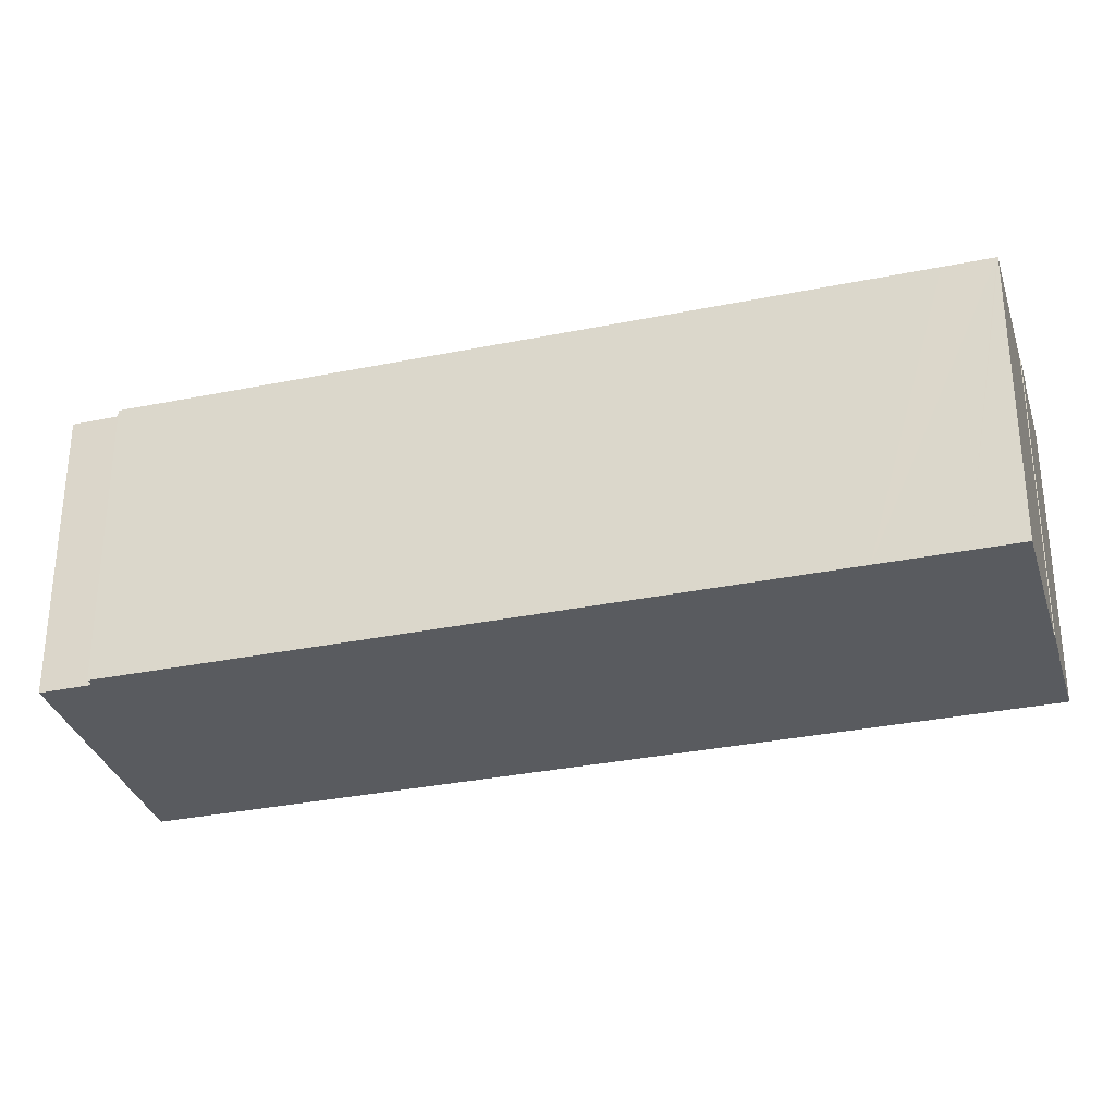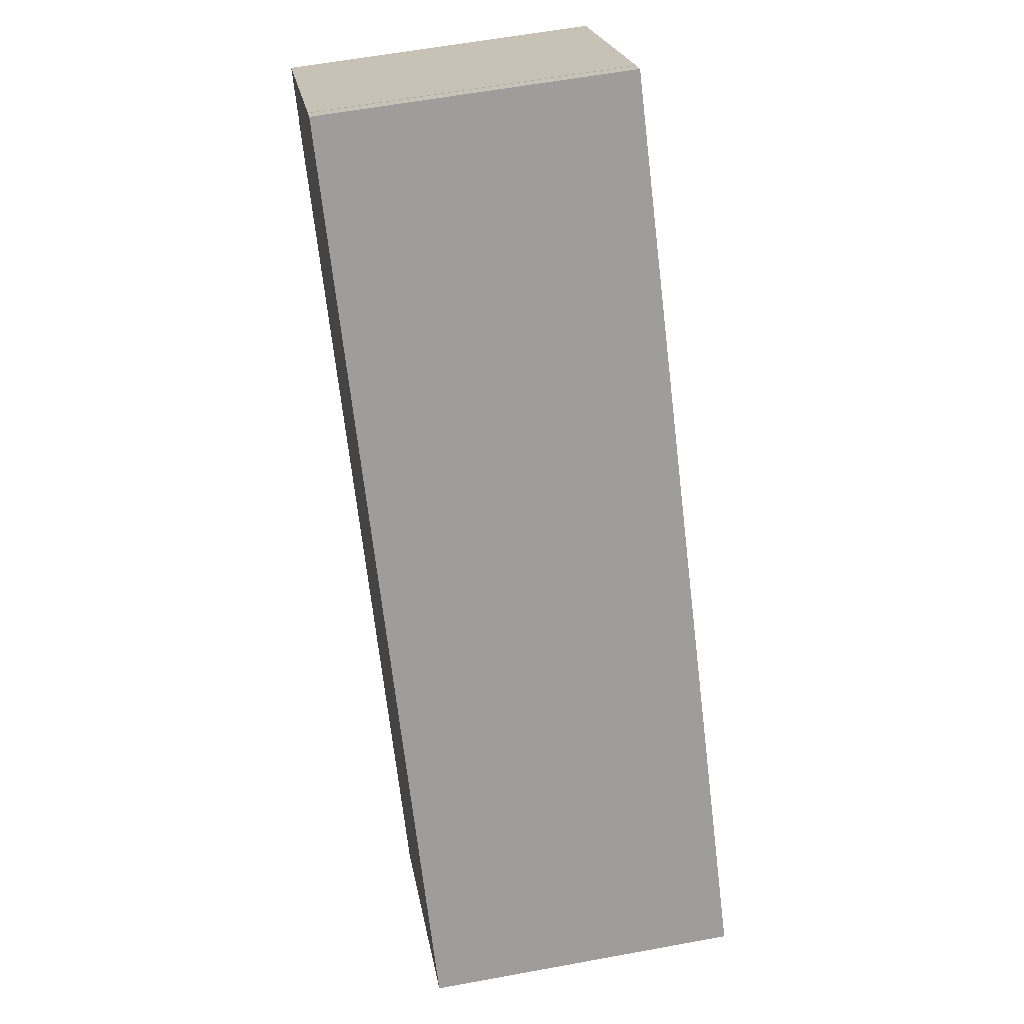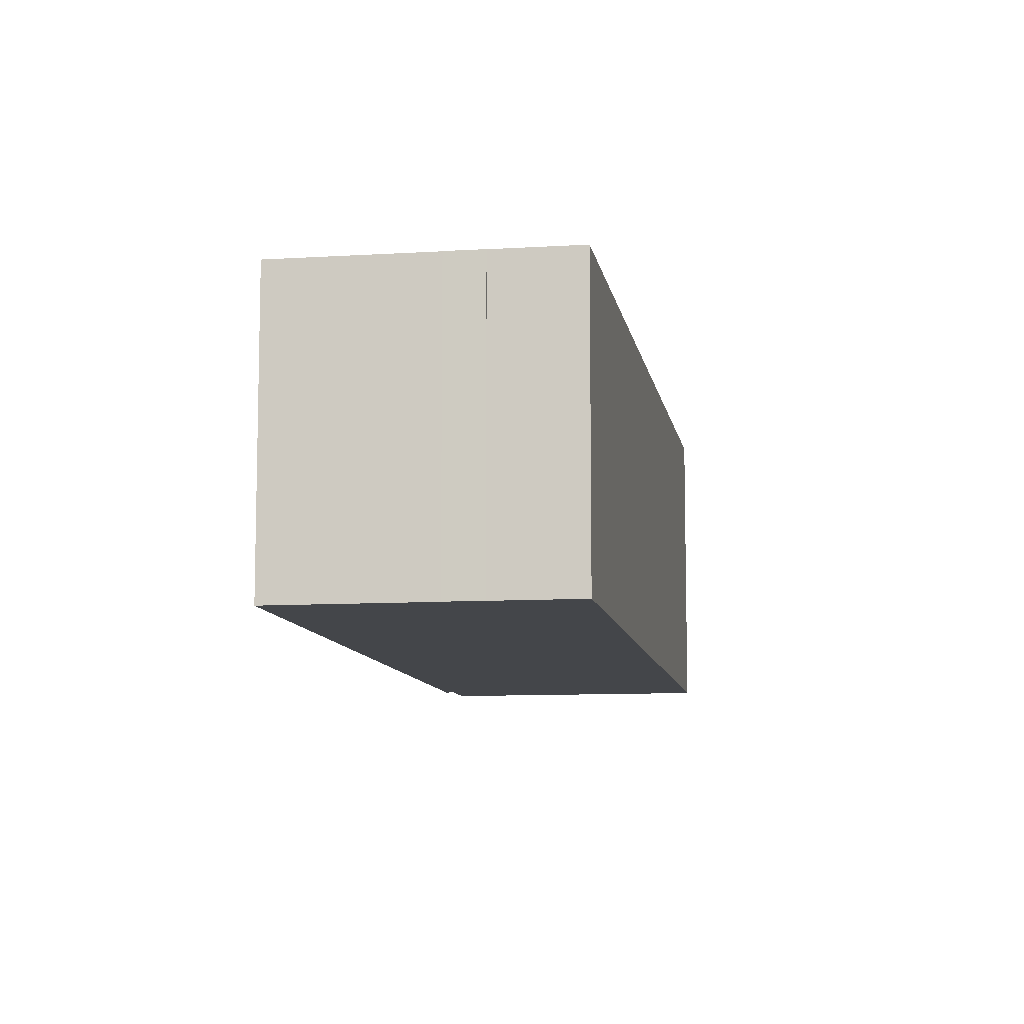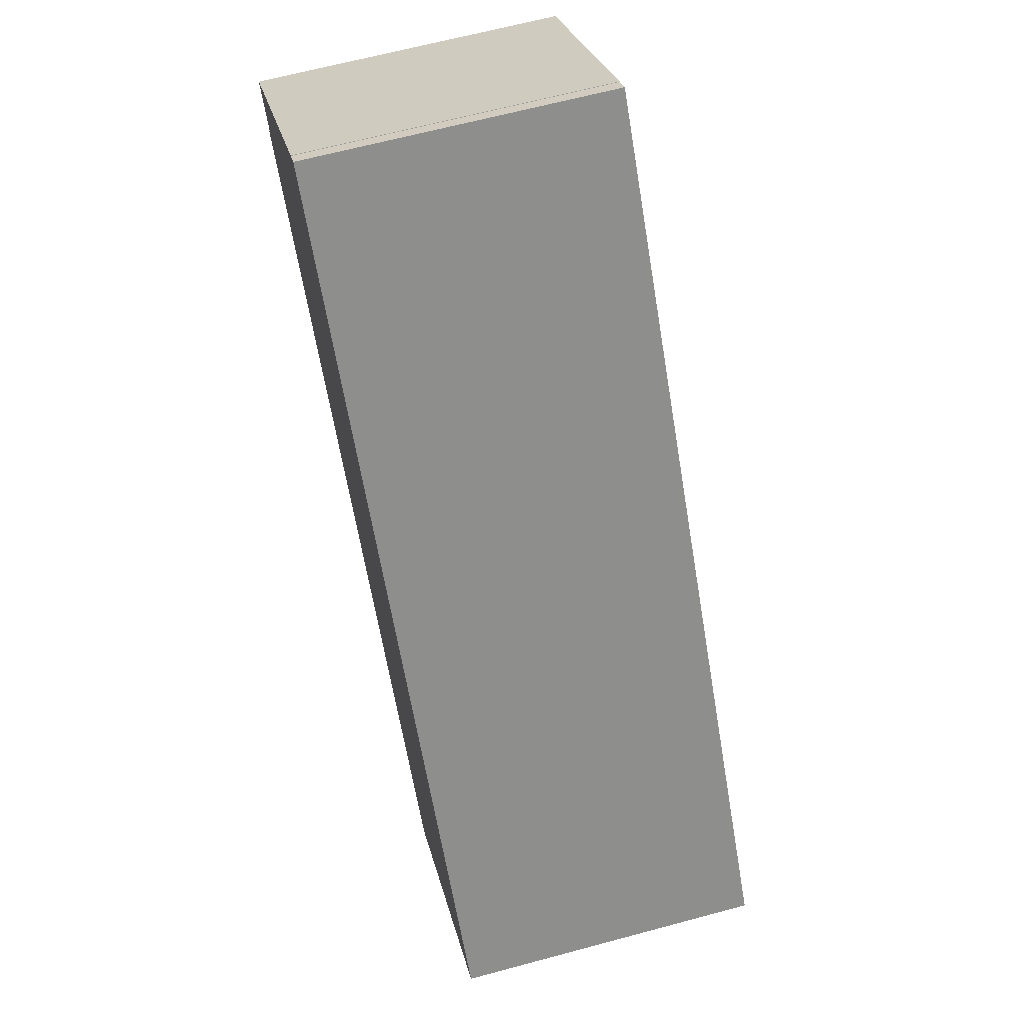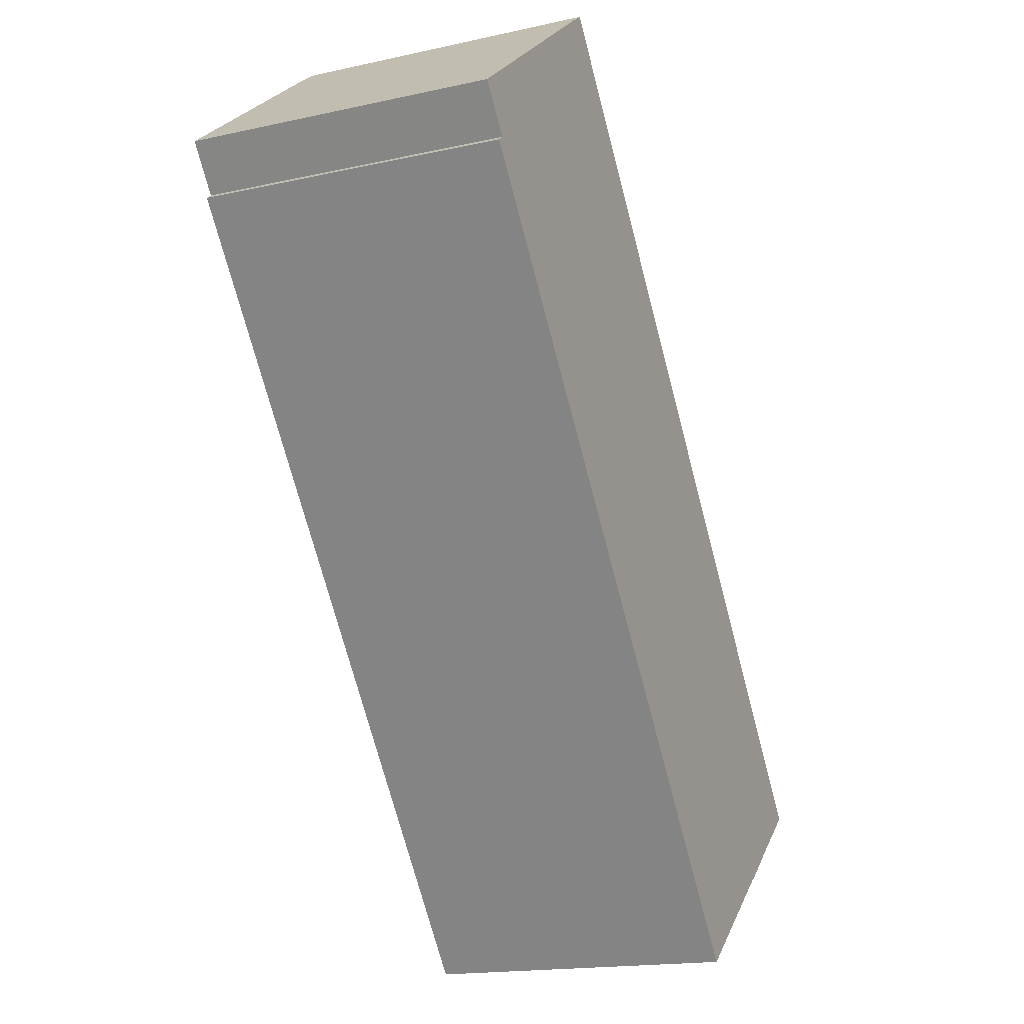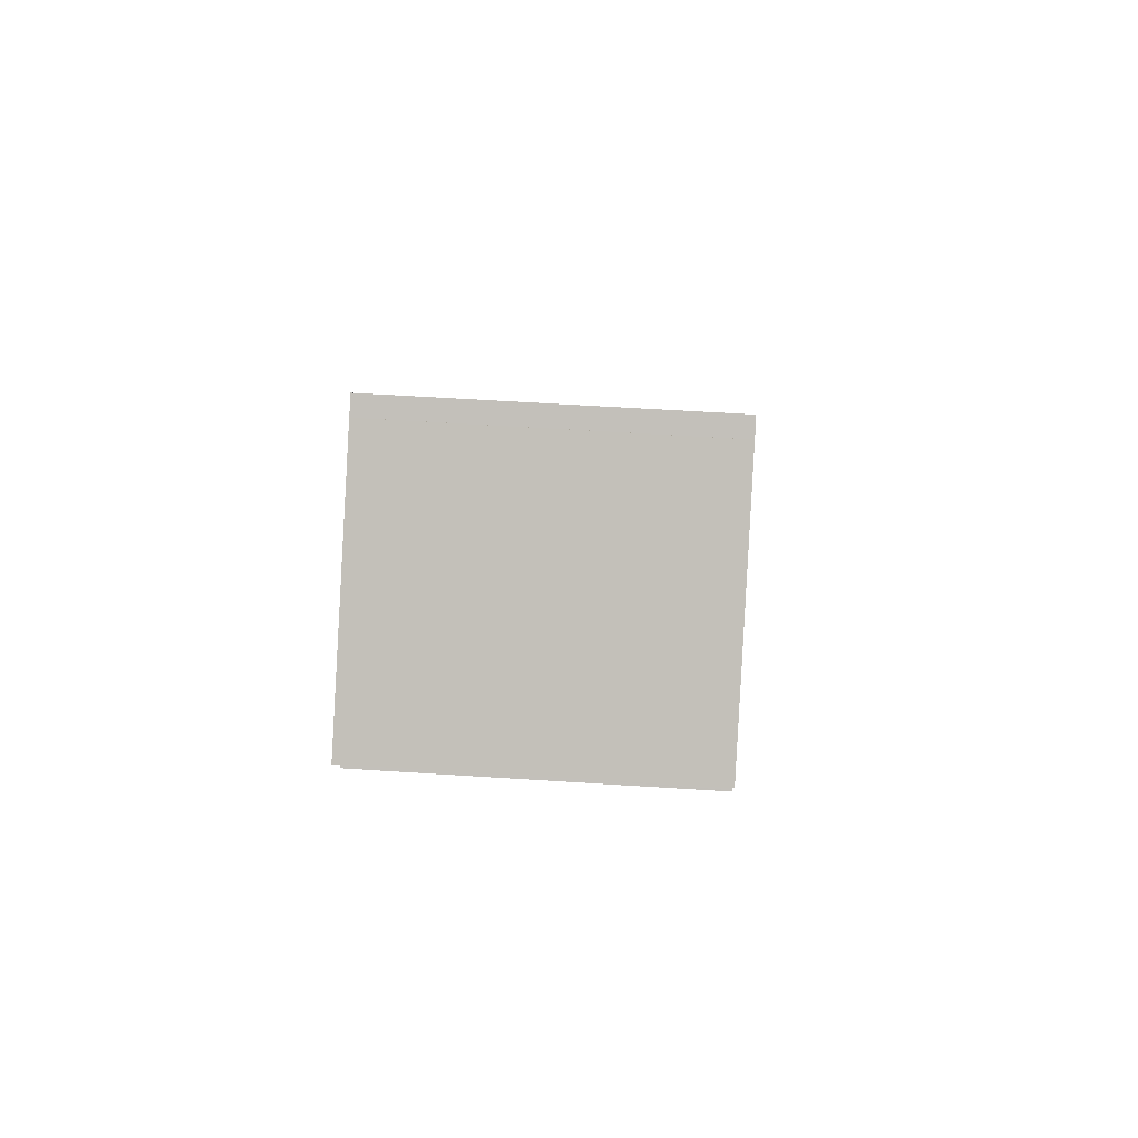
<metadata>
{"format":"obj","ext":"obj","renderer":"f3d","projection":"perspective","resolution":1024,"background":"white","views":[{"elev":-32.2,"azim":144.4,"up":"+Y"},{"elev":58.8,"azim":-100.8,"up":"+Z"},{"elev":-9.5,"azim":-132.3,"up":"+Y"},{"elev":64.7,"azim":-105.2,"up":"+Z"},{"elev":-17.1,"azim":114.1,"up":"+Z"},{"elev":53.9,"azim":94.0,"up":"+Z"}]}
</metadata>
<code>
v  12.75 17.17 -10.11
v  12.82 17.17 -10.09
v  12.79 17.17 -10.14
v  17.58 17.17 -4.092
v  43.03 17.17 28.01
v  42.99 17.17 28.04
v  9.912 17.17 -7.862
v  42.64 17.17 28.32
v  44.48 17.17 30.69
v  38.05 17.17 35.81
v  5.946 17.17 -4.716
v  5.638 17.17 -4.471
v  32.94 17.17 39.89
v  5.611 17.17 -4.505
v  3.939 17.17 -3.125
v  3.924 17.17 -3.144
v  0 17.17 1.051e-15
v  32.93 17.17 39.87
v  4.805 17.17 6.065
v  32.1 17.17 40.52
v  14.59 17.17 -7.862
v  44.48 -1.879e-15 30.69
v  42.64 -1.734e-15 28.32
v  43.03 -1.715e-15 28.01
v  17.58 2.506e-16 -4.092
v  14.59 4.814e-16 -7.862
v  12.79 6.209e-16 -10.14
v  12.82 6.179e-16 -10.09
v  5.638 2.738e-16 -4.471
v  5.611 2.759e-16 -4.505
v  42.99 -1.717e-15 28.04
v  32.1 -2.481e-15 40.52
v  32.93 -2.441e-15 39.87
v  38.05 -2.193e-15 35.81
v  32.94 -2.442e-15 39.89
v  12.75 6.193e-16 -10.11
v  9.912 4.814e-16 -7.862
v  5.946 2.888e-16 -4.716
v  3.924 1.925e-16 -3.144
v  3.939 1.914e-16 -3.125
v  0 0 0
v  4.805 -3.714e-16 6.065
v  11.79 -1.241e-16 2.026
v  11.52 17.17 2.221
v  11.79 17.17 2.026
v  11.52 -1.36e-16 2.221
v  12.09 17.17 1.822
v  12.24 17.17 1.718
v  12.09 -1.116e-16 1.822
v  12.24 -1.052e-16 1.718
v  11.96 -7.378e-17 1.205
v  11.87 17.17 1.257
v  11.96 17.17 1.205
v  11.87 -7.697e-17 1.257
v  11.54 -3.502e-17 0.572
v  11.48 17.17 0.614
v  11.54 17.17 0.572
v  11.48 -3.76e-17 0.614
v  10.54 -7.844e-17 1.281
v  10.46 17.17 1.341
v  10.54 17.17 1.281
v  10.46 -8.211e-17 1.341
v  11.08 -1.092e-16 1.783
v  11 17.17 1.835
v  11.08 17.17 1.783
v  11 -1.124e-16 1.835
v  11.46 17.17 2.255
v  11.46 -1.381e-16 2.255
v  11.55 17.17 0.701
v  11.55 -4.292e-17 0.701
v  11.37 -2.106e-17 0.344
v  11.37 17.17 0.344
v  10.76 1.696e-17 -0.277
v  11.25 17.17 0.432
v  10.76 17.17 -0.277
v  11.25 -2.645e-17 0.432
v  10.57 2.566e-17 -0.419
v  10.57 17.17 -0.419
v  9.918 7.336e-17 -1.198
v  9.918 17.17 -1.198
v  9.807 17.17 -1.108
v  9.807 6.785e-17 -1.108
v  9.466 17.17 -0.833
v  9.466 5.101e-17 -0.833
v  9.196 17.17 -0.614
v  9.196 3.76e-17 -0.614
v  9.152 17.17 -0.579
v  9.152 3.545e-17 -0.579
v  9.1 17.17 -0.537
v  9.1 3.288e-17 -0.537
v  10.27 -6.815e-17 1.113
v  10.39 17.17 1.028
v  10.27 17.17 1.113
v  10.39 -6.295e-17 1.028
v  9.739 -1.072e-17 0.175
v  9.739 17.17 0.175
v  9.795 17.17 0.355
v  9.795 -2.174e-17 0.355
v  10.65 17.17 1.415
v  10.65 -8.664e-17 1.415
v  9.756 -1.445e-17 0.236
v  9.756 17.17 0.236
g defaultobject
f 1 2 3
f 2 1 4
f 4 1 5
f 5 1 6
f 6 1 7
f 6 7 8
f 8 7 9
f 9 7 10
f 10 7 11
f 10 11 12
f 10 12 13
f 13 12 14
f 13 14 15
f 15 14 16
f 13 15 17
f 13 17 18
f 18 17 19
f 18 19 20
f 4 21 2
f 22 8 9
f 8 22 23
f 24 4 5
f 4 24 25
f 4 25 21
f 21 25 2
f 2 25 26
f 2 26 3
f 3 26 27
f 27 26 28
f 29 14 12
f 14 29 30
f 23 6 8
f 6 23 5
f 5 23 24
f 24 23 31
f 32 18 20
f 18 32 33
f 10 22 9
f 22 10 13
f 22 13 34
f 34 13 35
f 27 1 3
f 1 27 7
f 7 27 11
f 11 27 12
f 12 27 29
f 29 27 36
f 29 36 37
f 29 37 38
f 30 16 14
f 16 30 39
f 40 17 15
f 17 40 41
f 39 15 16
f 15 39 40
f 41 19 17
f 19 41 20
f 20 41 42
f 20 42 32
f 33 13 18
f 13 33 35
f 43 44 45
f 44 43 46
f 47 43 45
f 43 47 48
f 43 48 49
f 49 48 50
f 51 52 53
f 52 51 54
f 55 56 57
f 56 55 58
f 59 60 61
f 60 59 62
f 63 64 65
f 64 63 66
f 46 67 44
f 67 46 68
f 54 48 52
f 48 54 50
f 69 51 53
f 51 69 56
f 51 56 70
f 70 56 58
f 71 57 72
f 57 71 55
f 73 74 75
f 74 73 76
f 77 75 78
f 75 77 73
f 79 78 80
f 78 79 77
f 76 72 74
f 72 76 71
f 81 79 80
f 79 81 82
f 82 81 83
f 82 83 84
f 84 83 85
f 84 85 86
f 86 85 87
f 86 87 88
f 88 87 89
f 88 89 90
f 91 92 93
f 92 91 94
f 95 89 96
f 89 95 90
f 94 97 92
f 97 94 98
f 62 93 60
f 93 62 91
f 99 59 61
f 59 99 64
f 59 64 100
f 100 64 66
f 68 65 67
f 65 68 63
f 101 96 102
f 96 101 95
f 98 102 97
f 102 98 101
f 30 29 39
f 42 33 32
f 33 42 34
f 34 42 22
f 22 42 23
f 23 42 31
f 31 42 24
f 24 42 25
f 25 42 41
f 25 41 26
f 26 41 28
f 28 41 40
f 28 40 29
f 29 40 39
f 28 29 38
f 28 38 37
f 28 37 36
f 28 36 27
f 34 35 33

</code>
